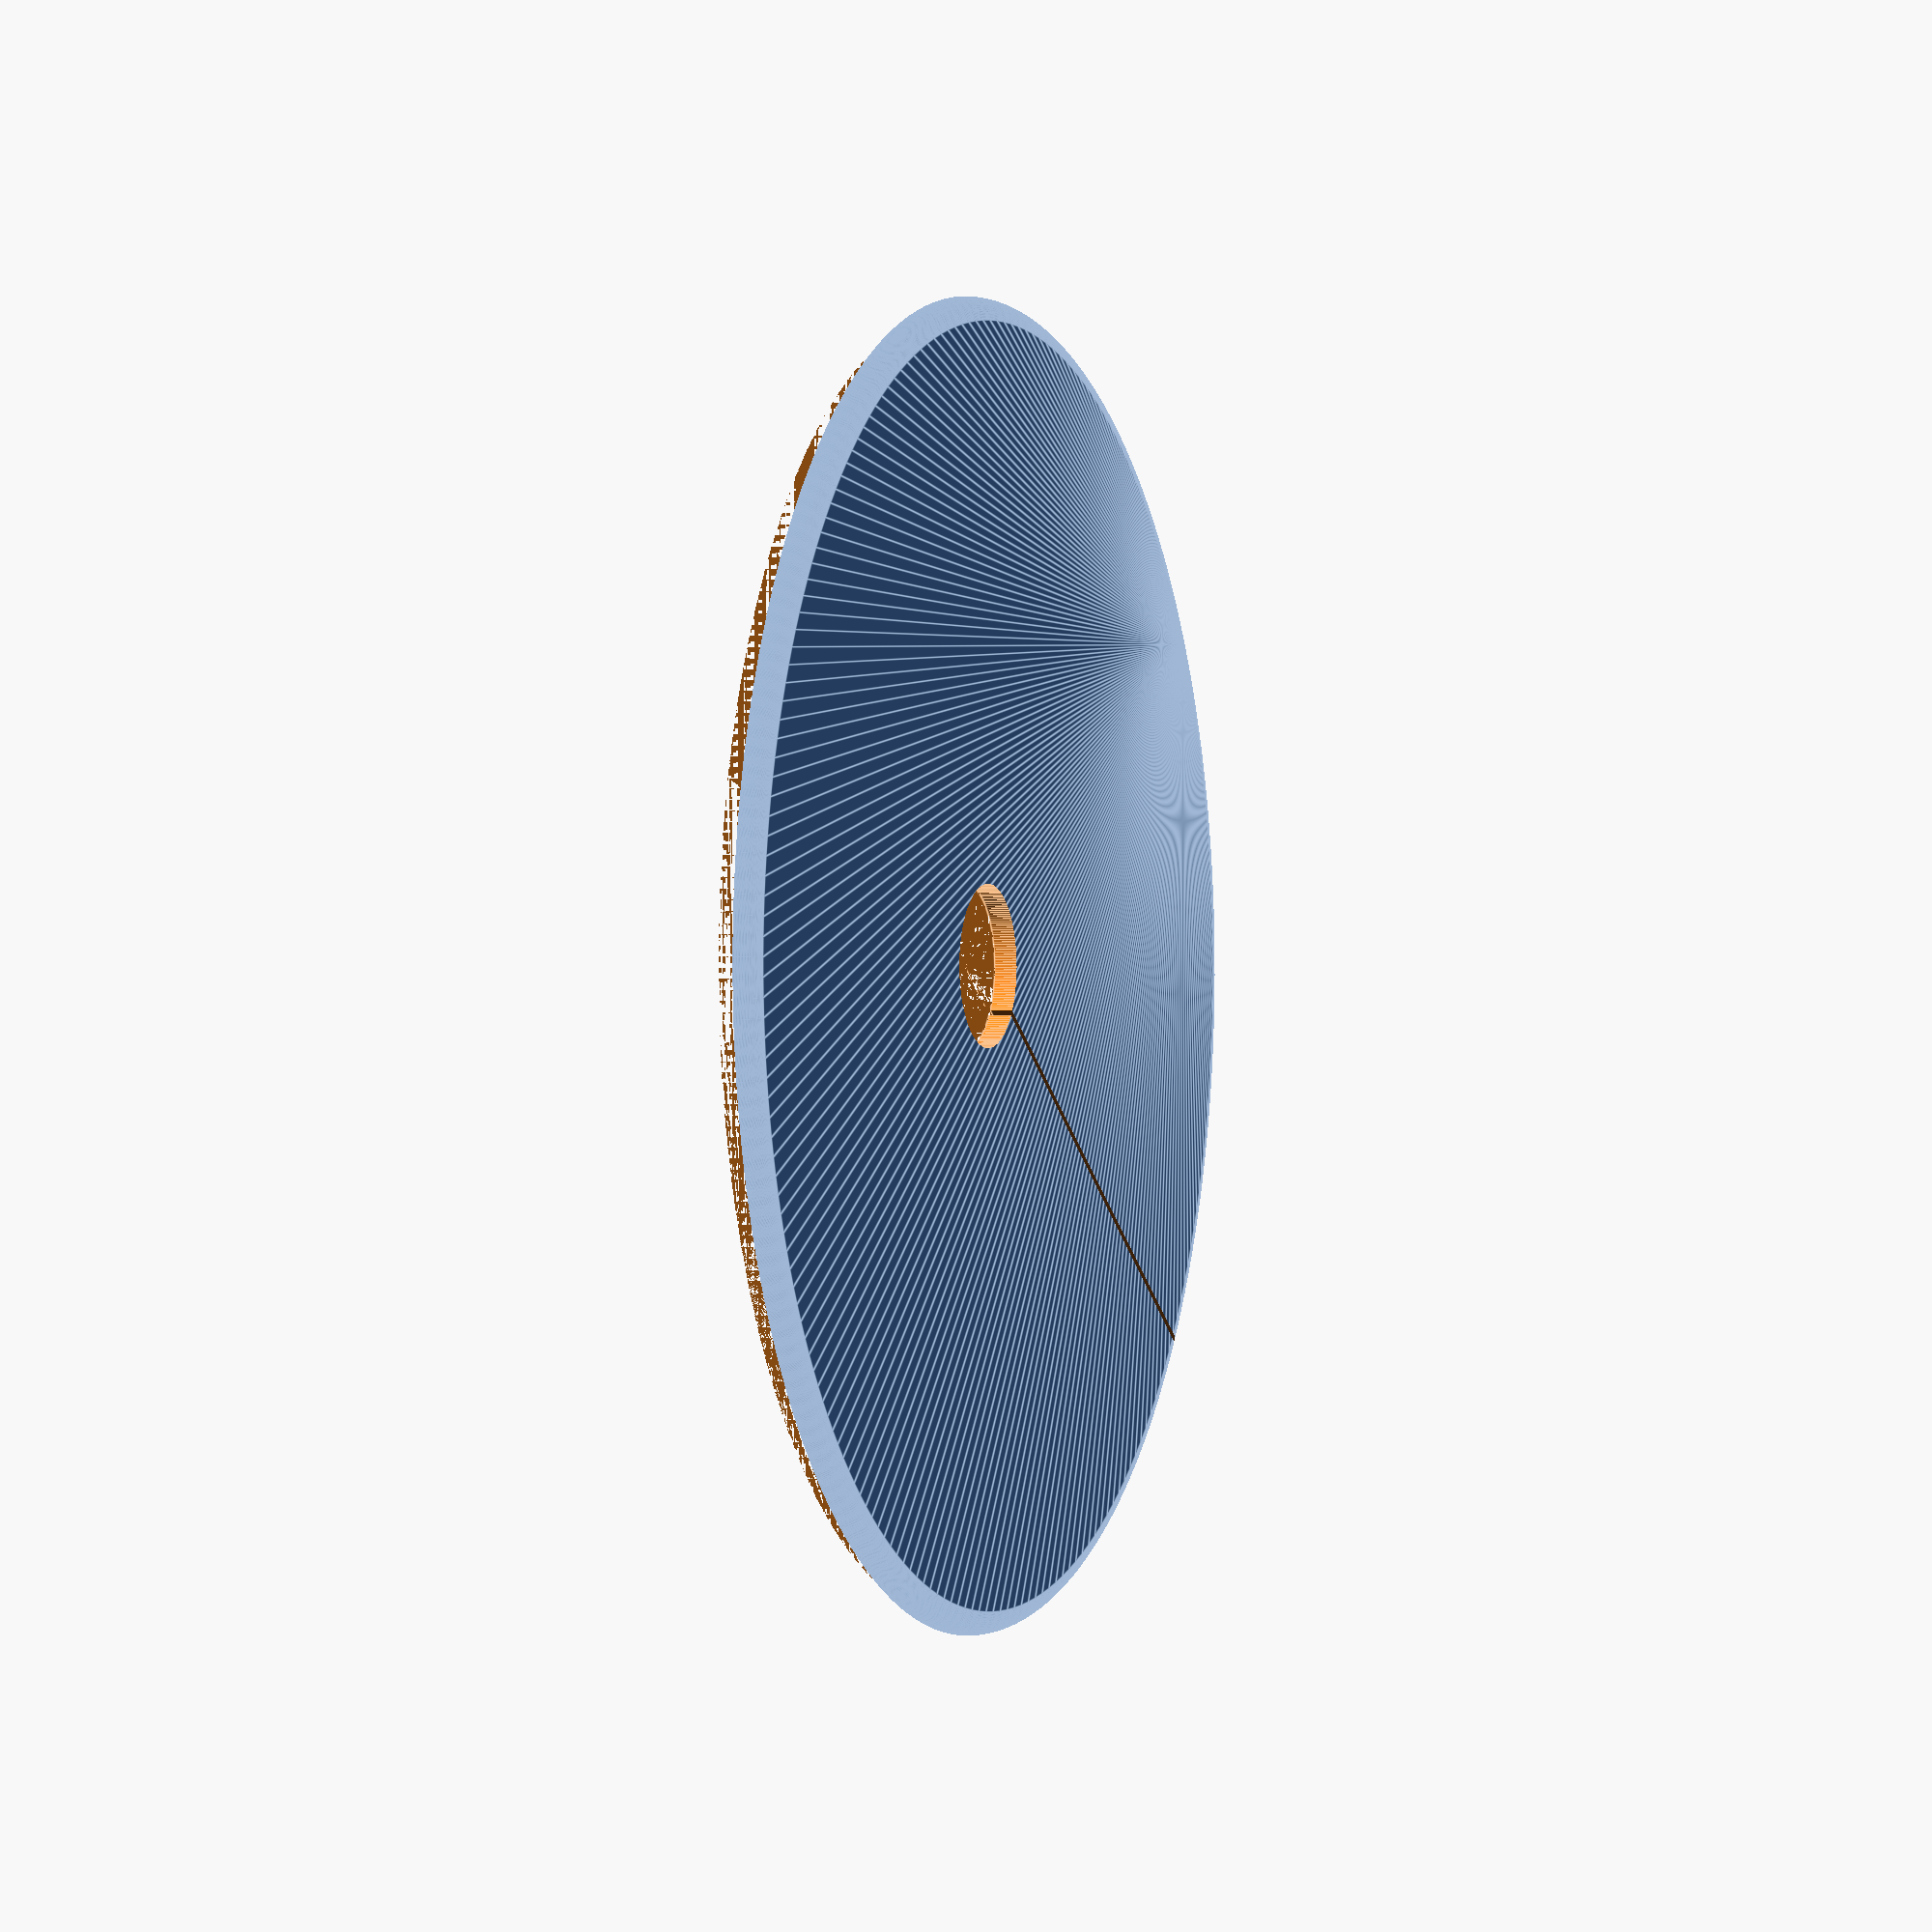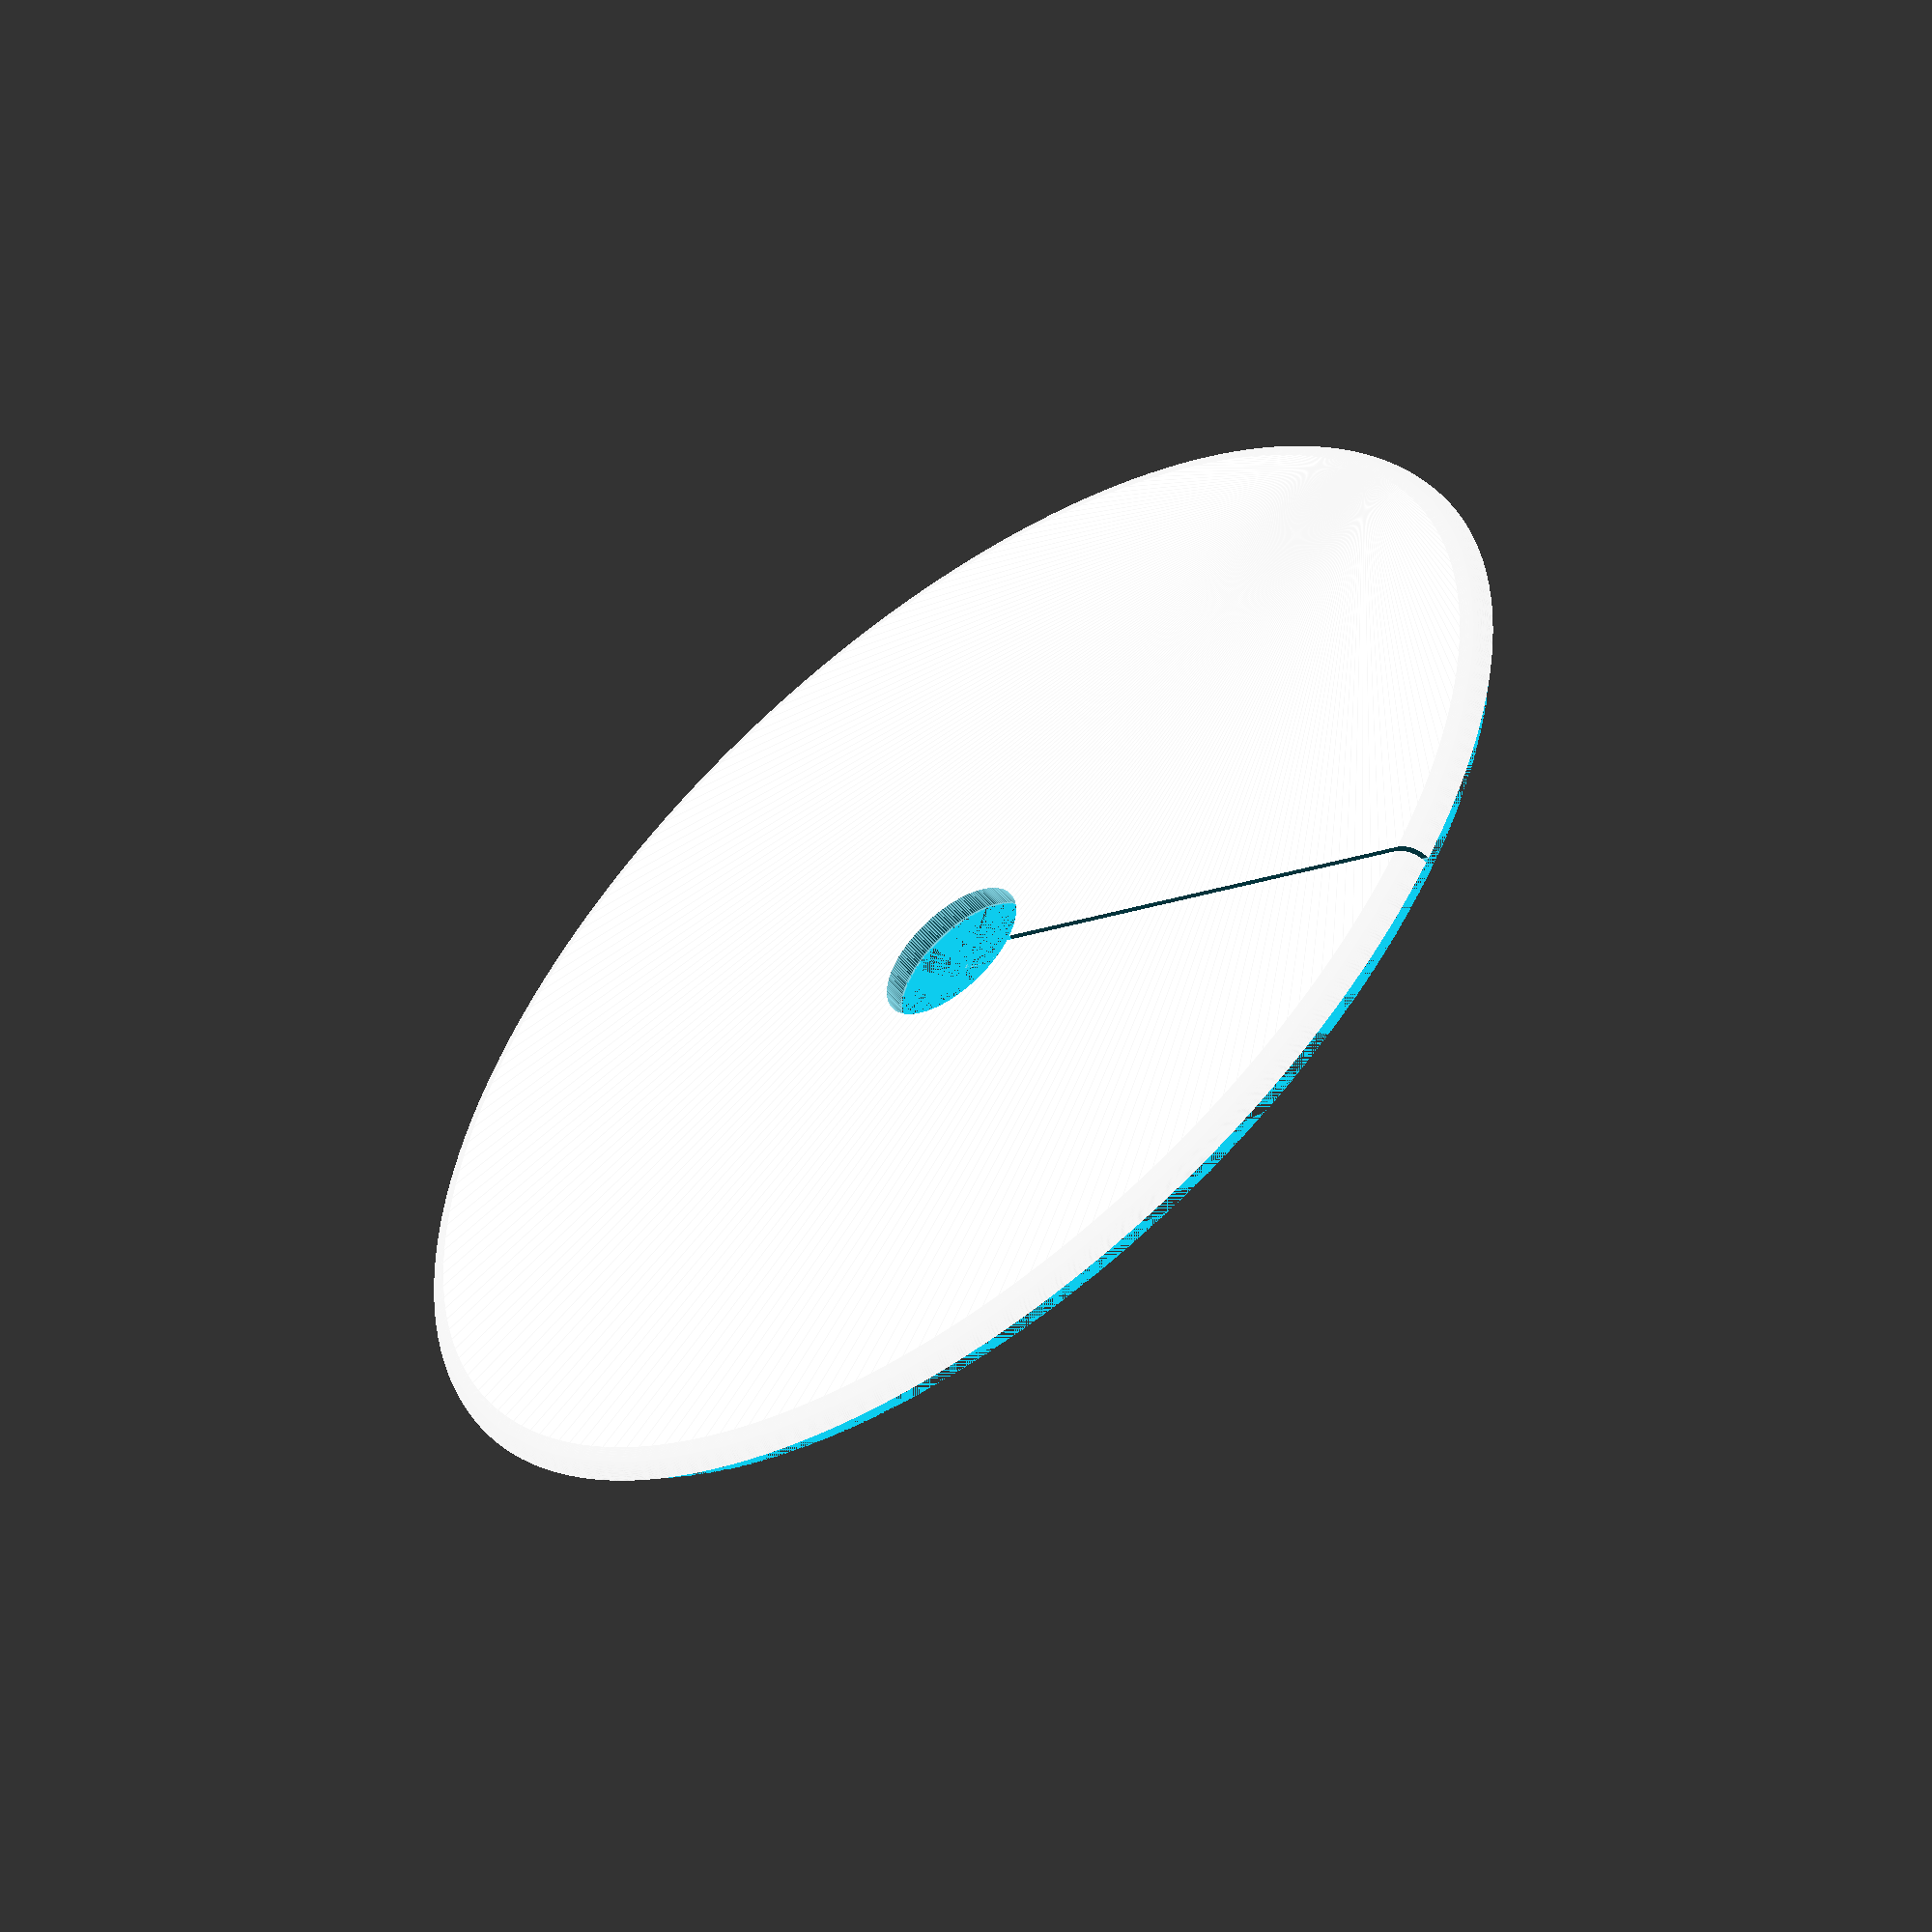
<openscad>
cover_diameter = 22;
cover_thickness = 0.4;

screw_diameter = 2.8;

difference() {
	//cylinder(h=cover_thickness, d=cover_diameter, $fn=200);
	hull()
		rotate_extrude(convexity = 10, $fn=200)
			translate([(cover_diameter)/2, 0, 0])
				circle(d=cover_thickness*2, $fn=200);
	// screw hole
	cylinder(h=cover_thickness+1, d=screw_diameter, $fn=200);
	// slice
	cut_thickness = 0.1; // smallest possible with PrusaSlicer
	translate([-cut_thickness/2, 0, 0])
		cube([cut_thickness,cover_diameter,cover_thickness+1]);
	// cut lower donut part
	translate([0,0,-cover_thickness])
		cylinder(h=cover_thickness,d=cover_diameter*2);
}
</openscad>
<views>
elev=180.3 azim=304.7 roll=249.6 proj=o view=edges
elev=234.4 azim=298.9 roll=141.9 proj=o view=edges
</views>
